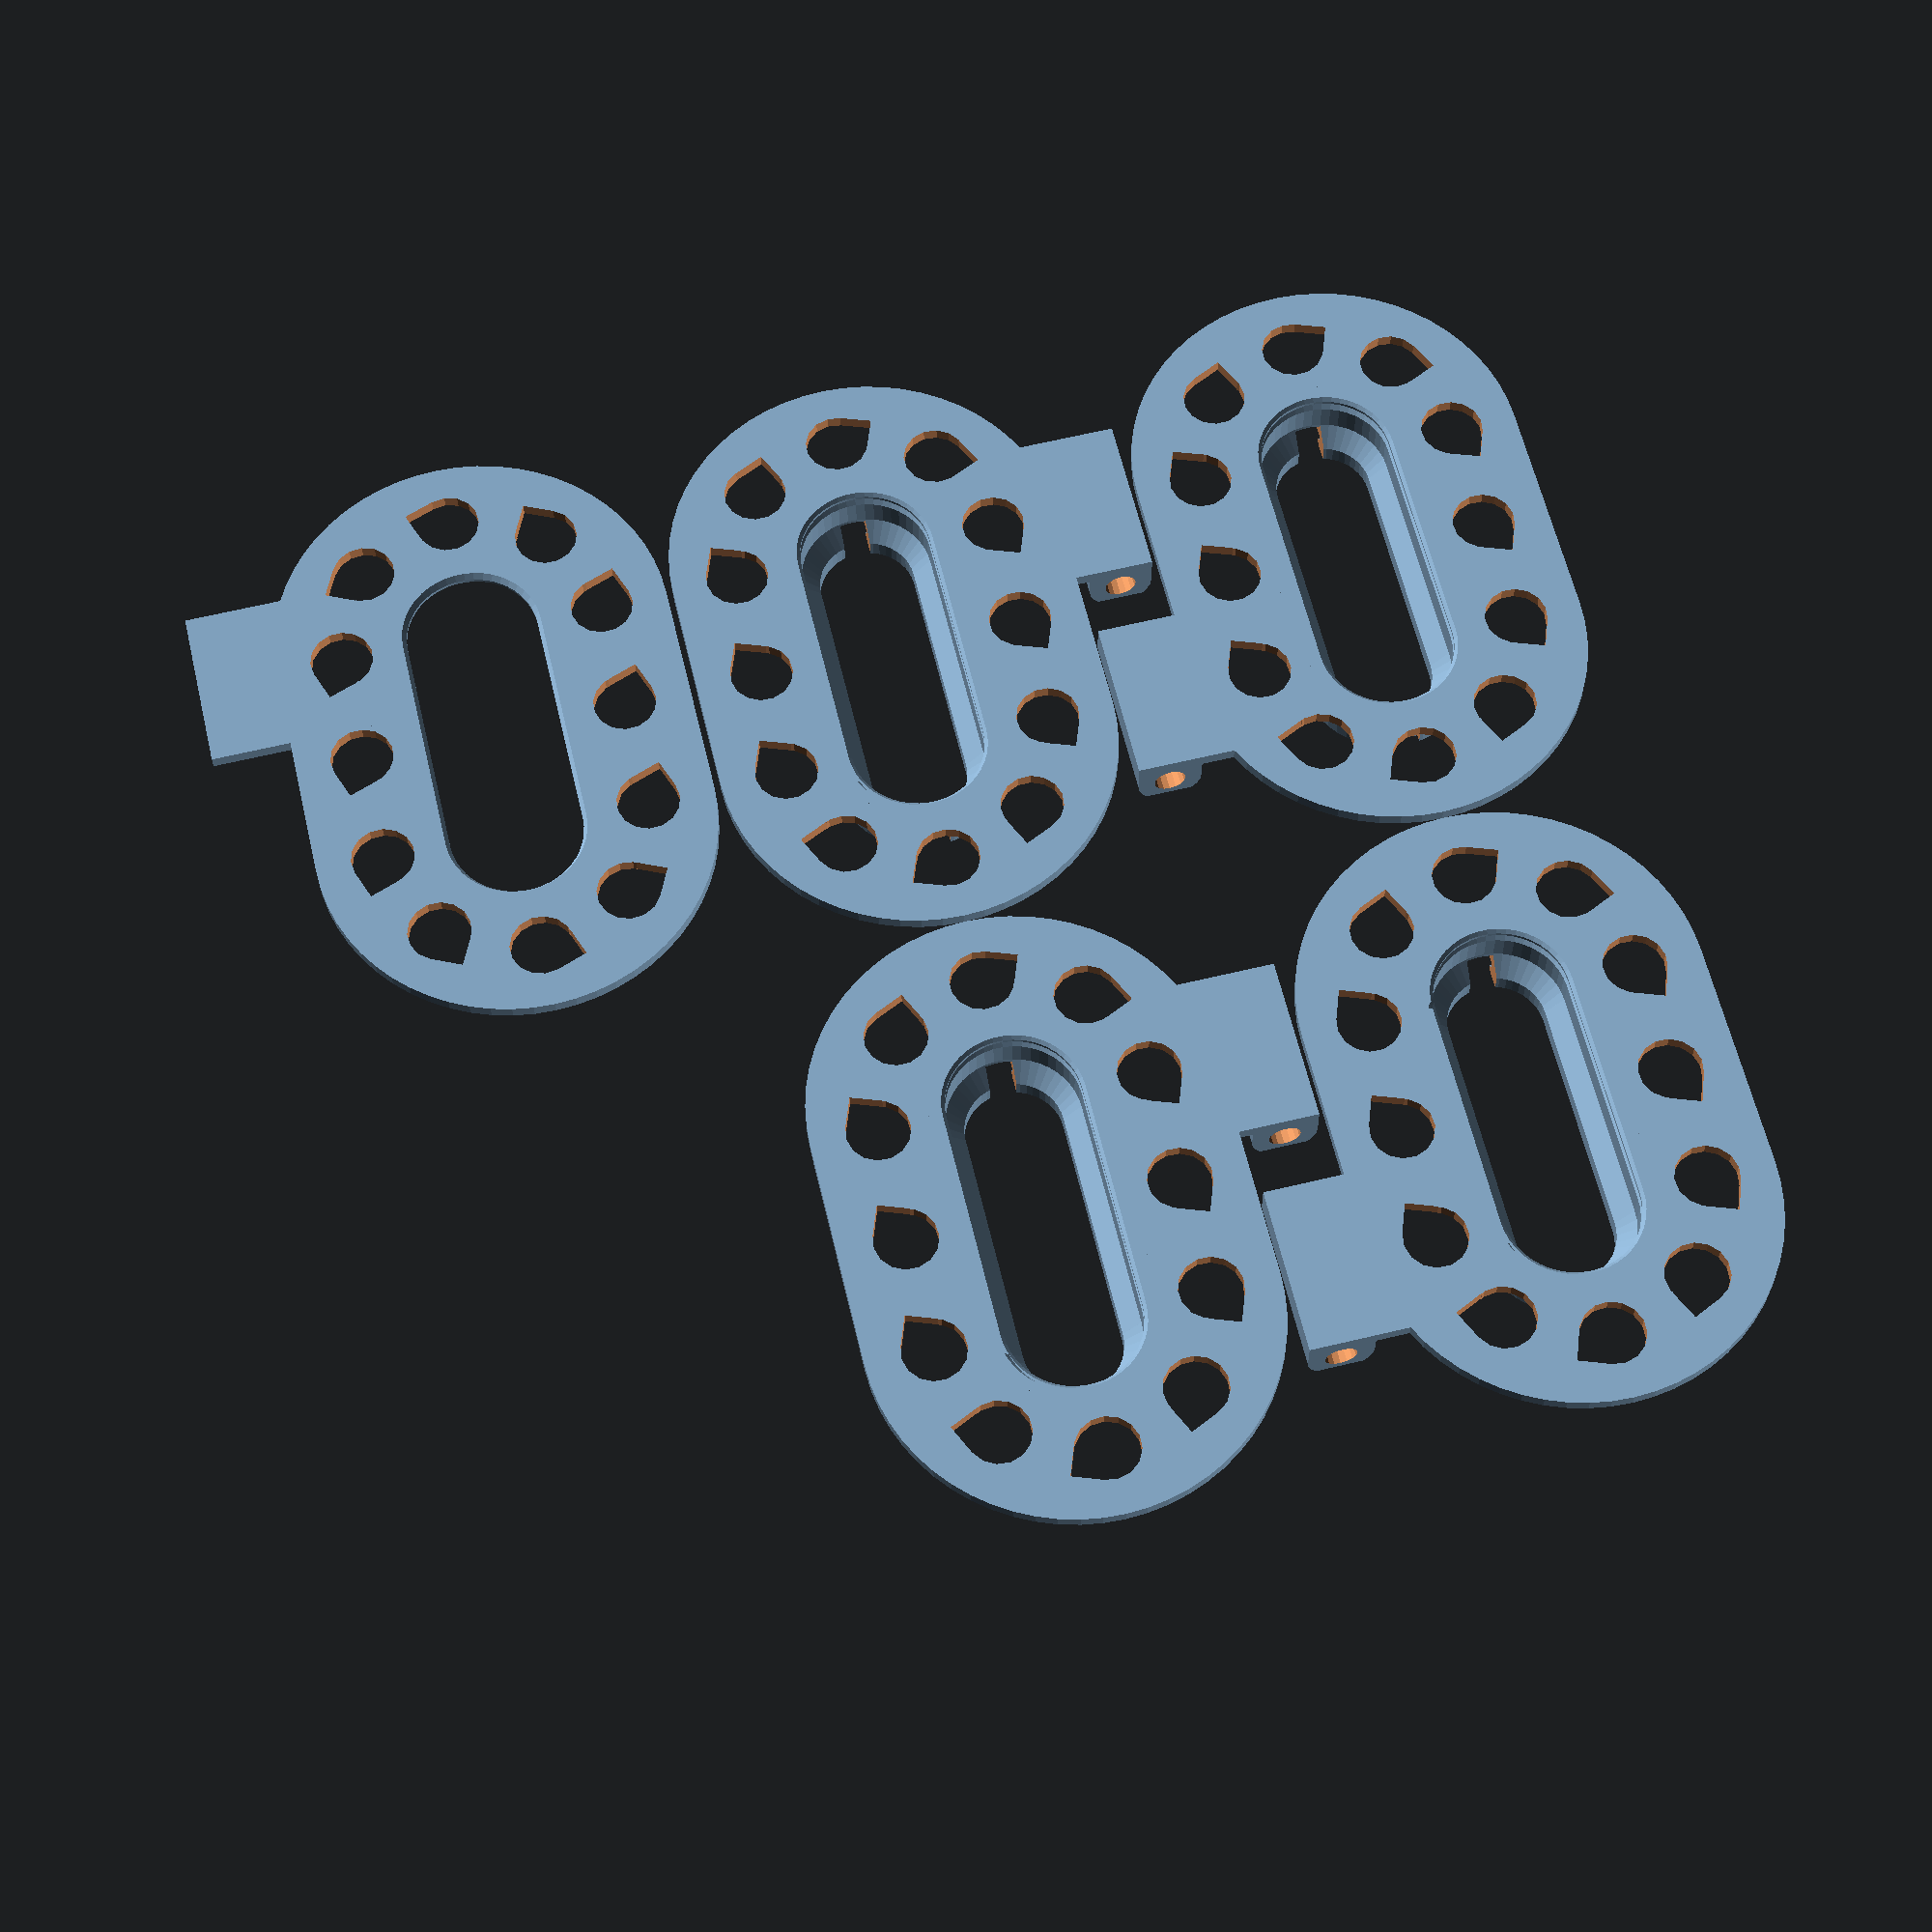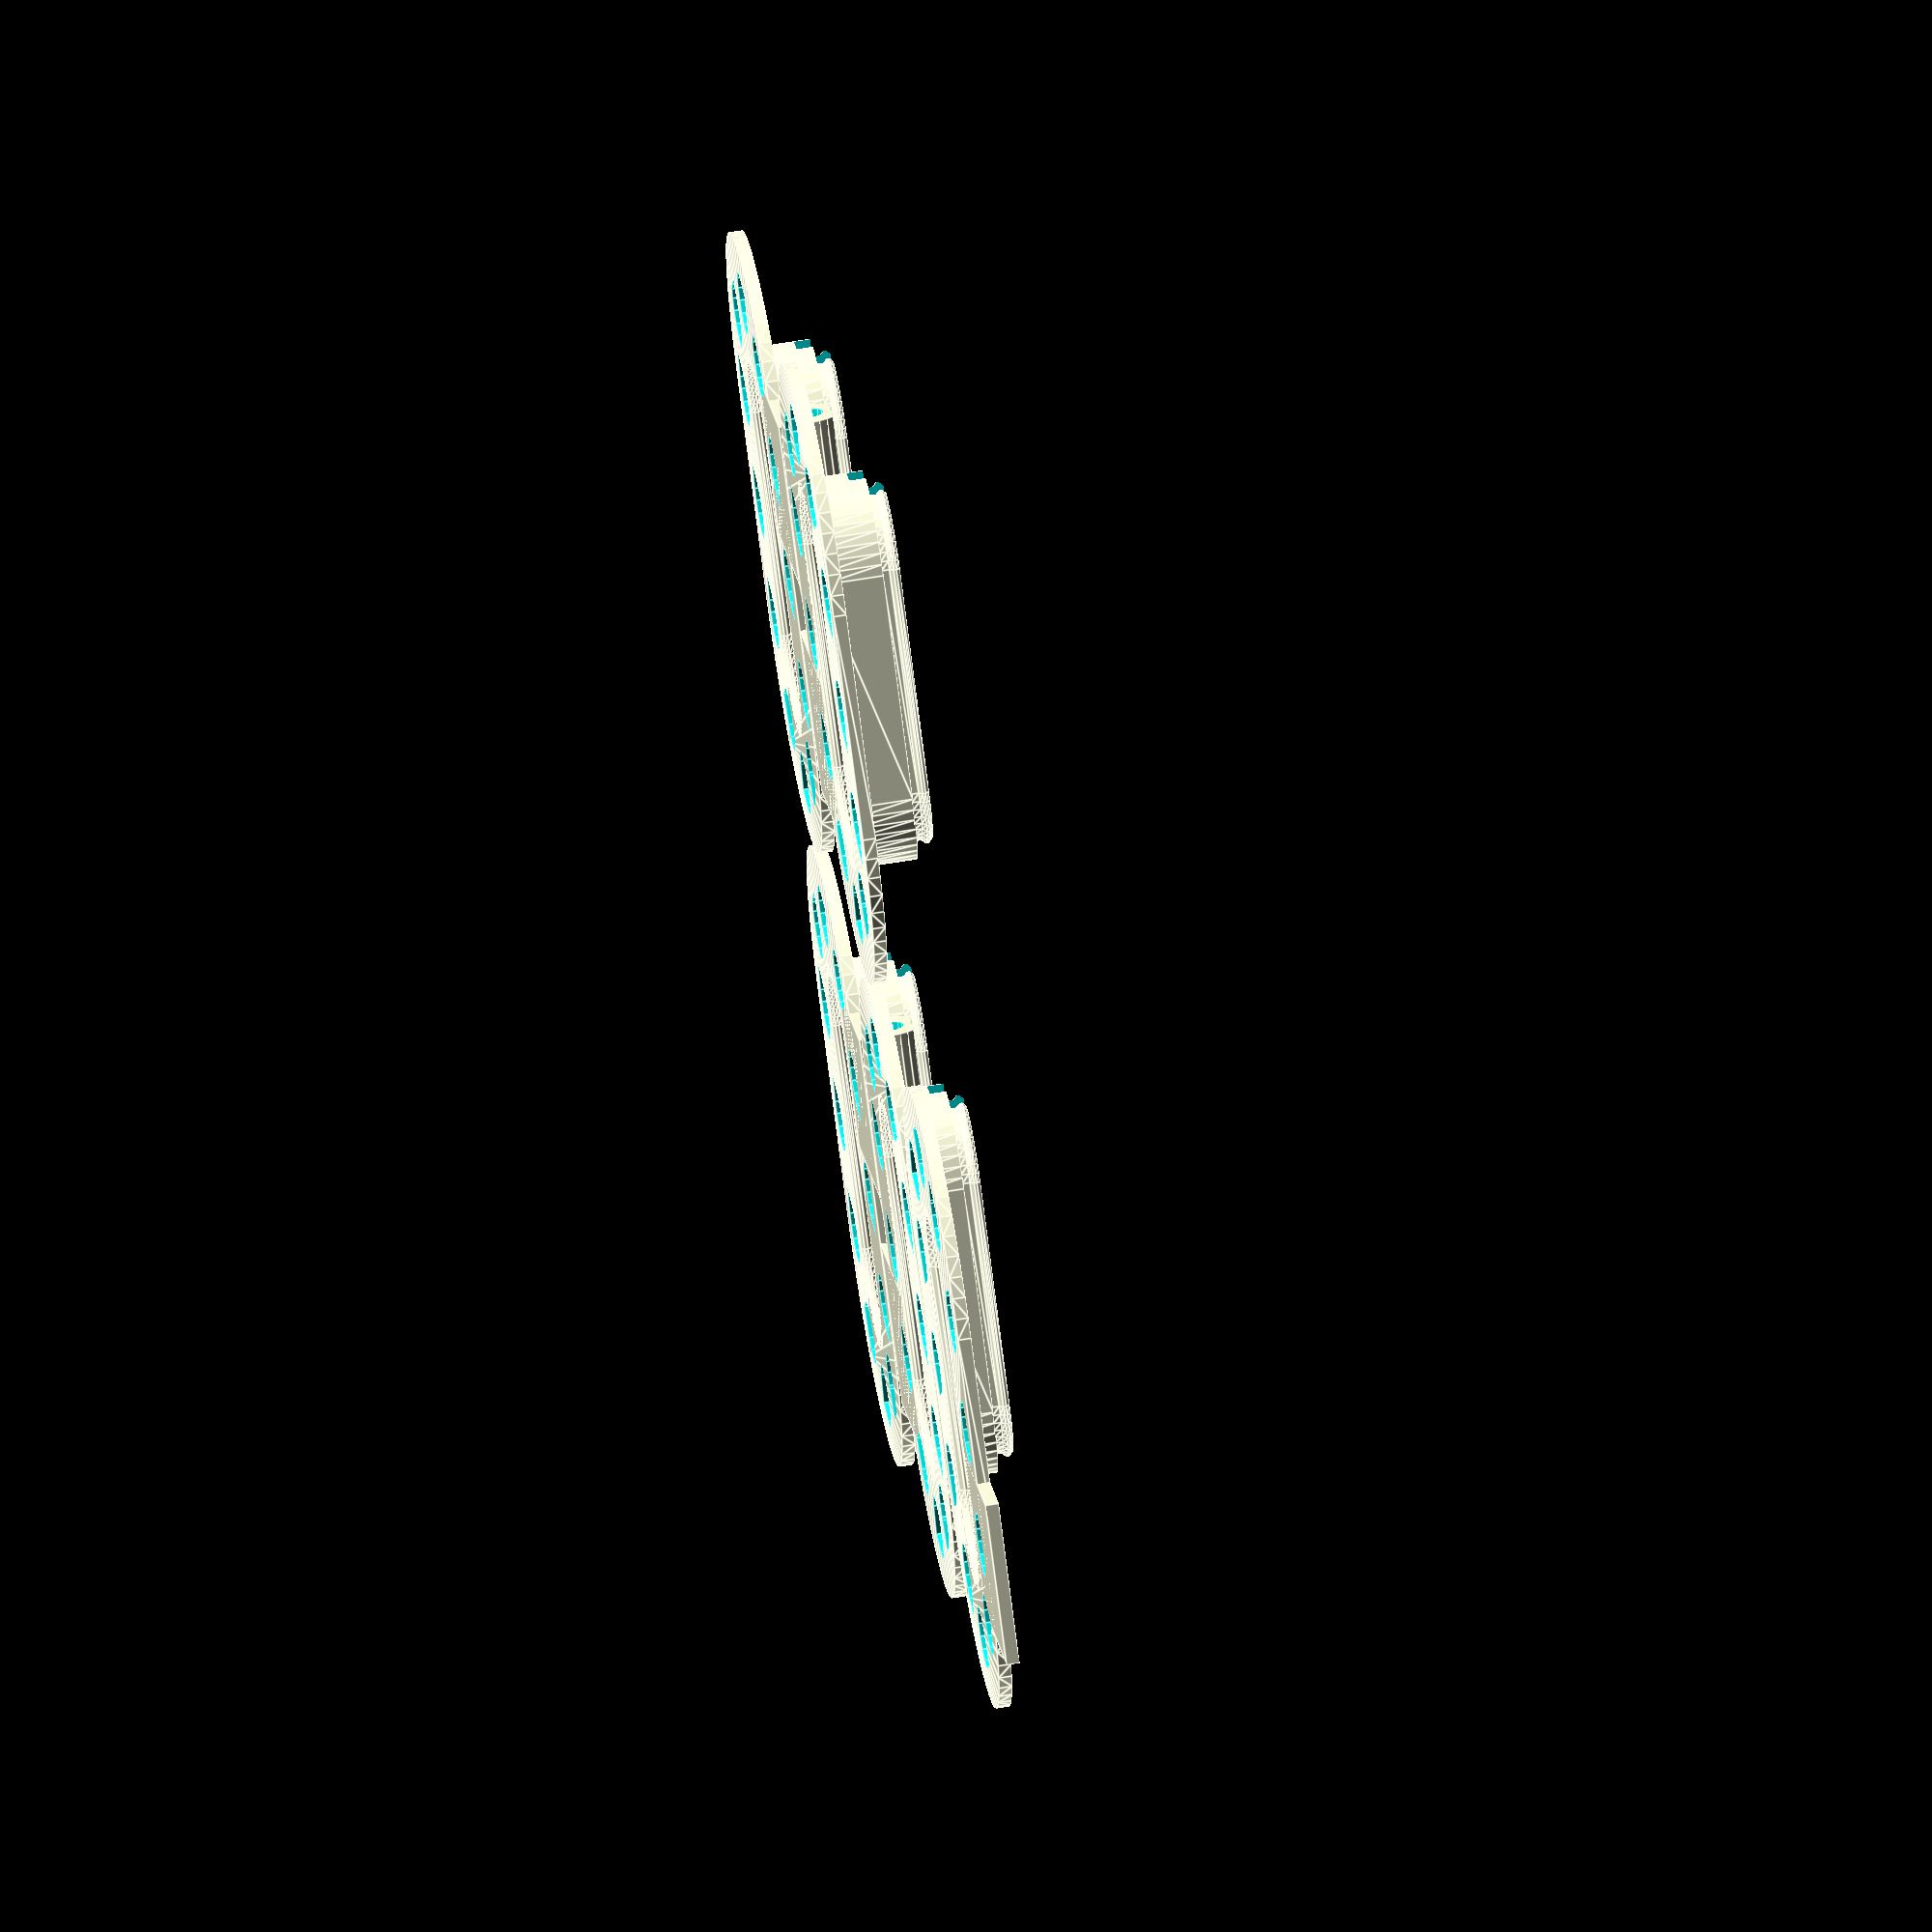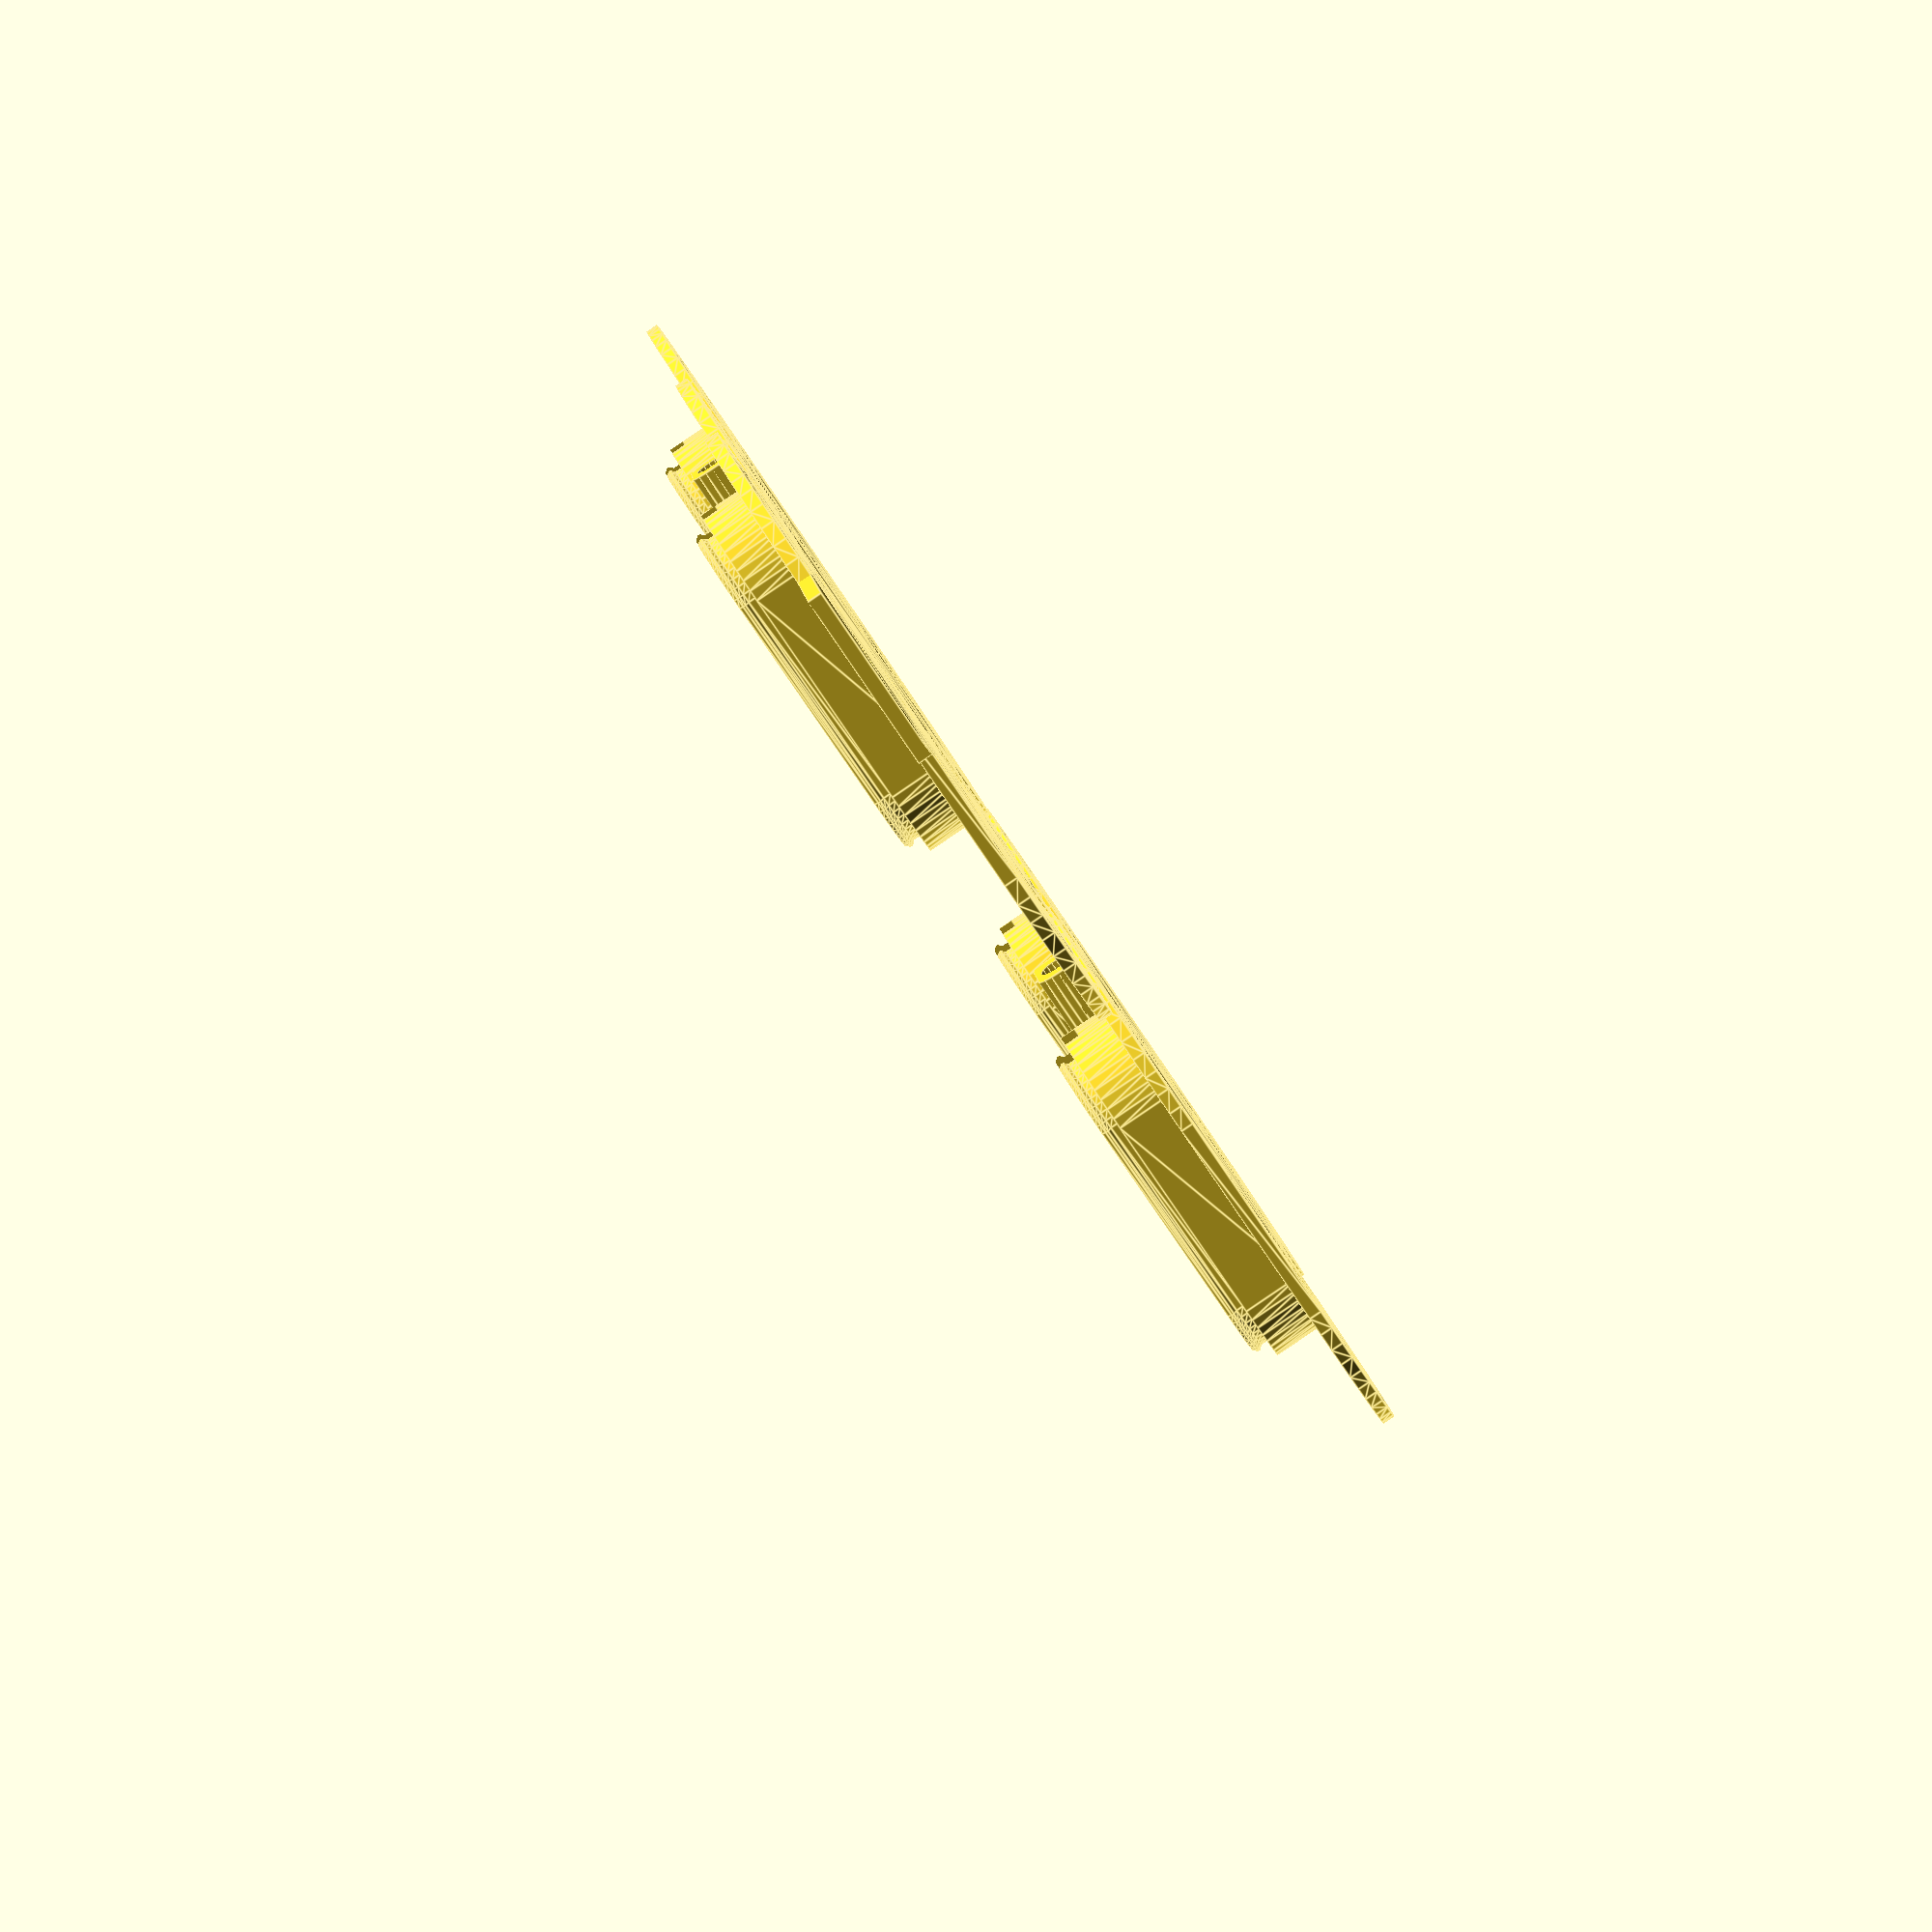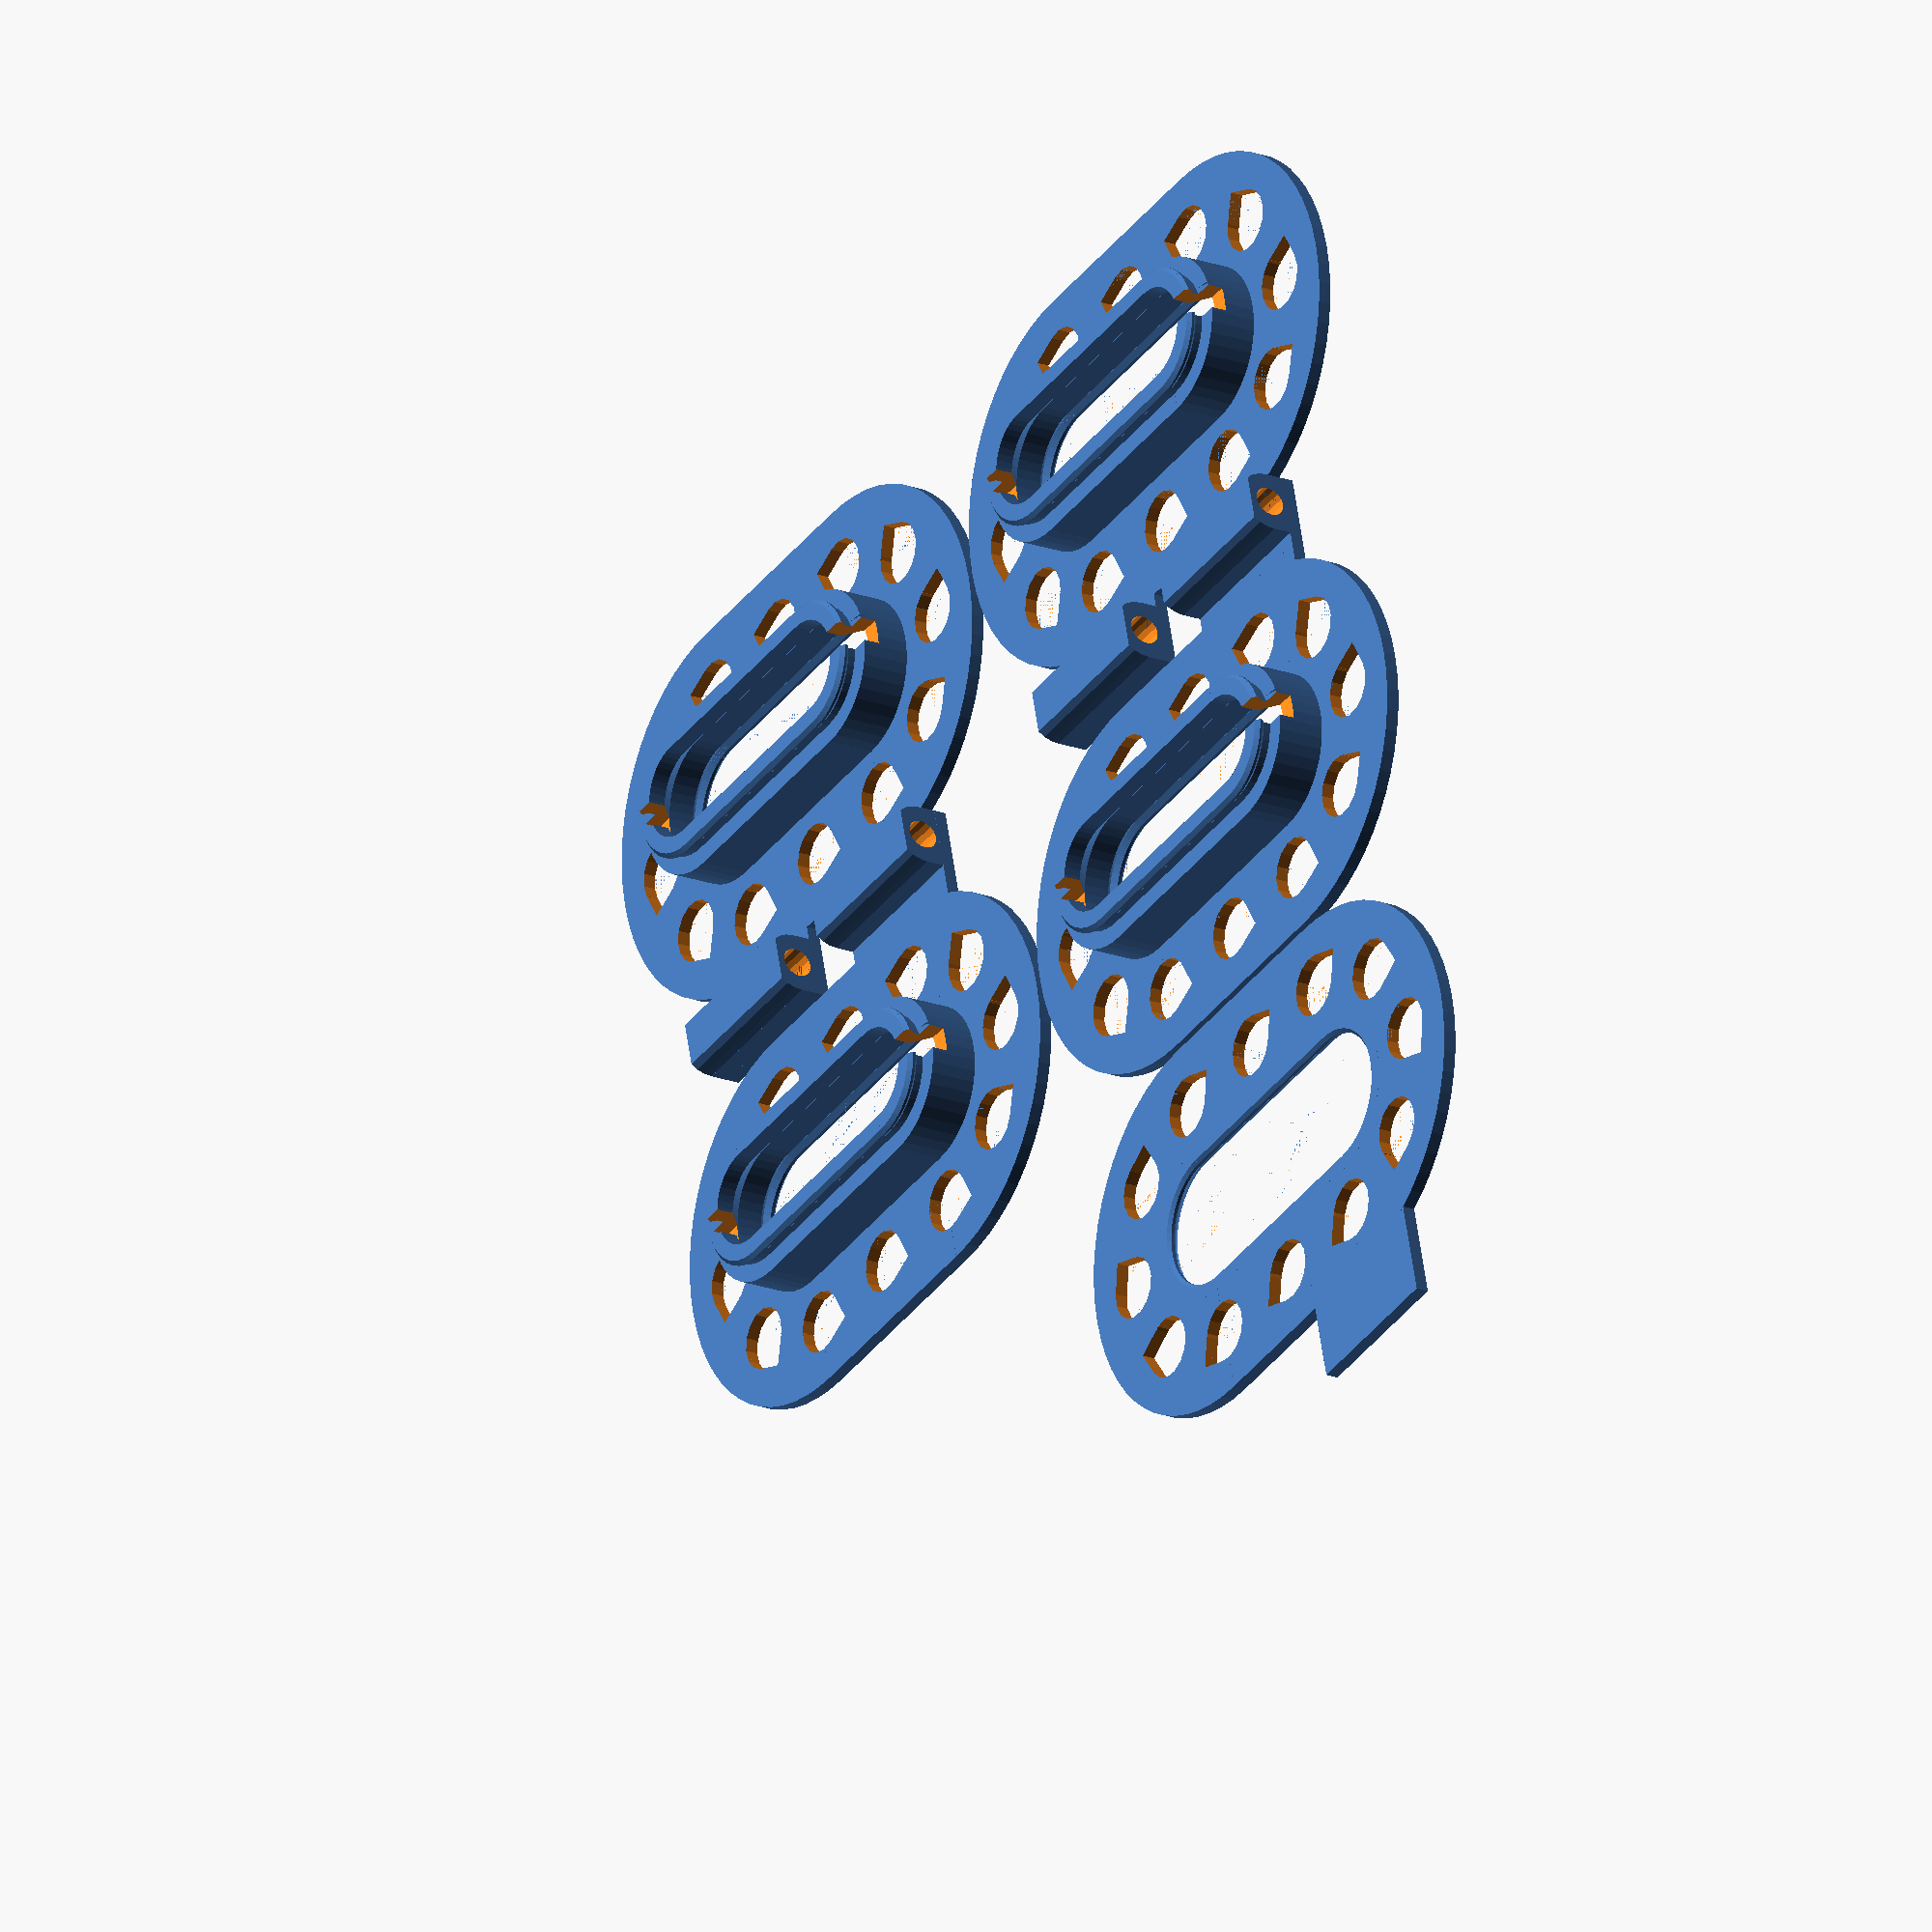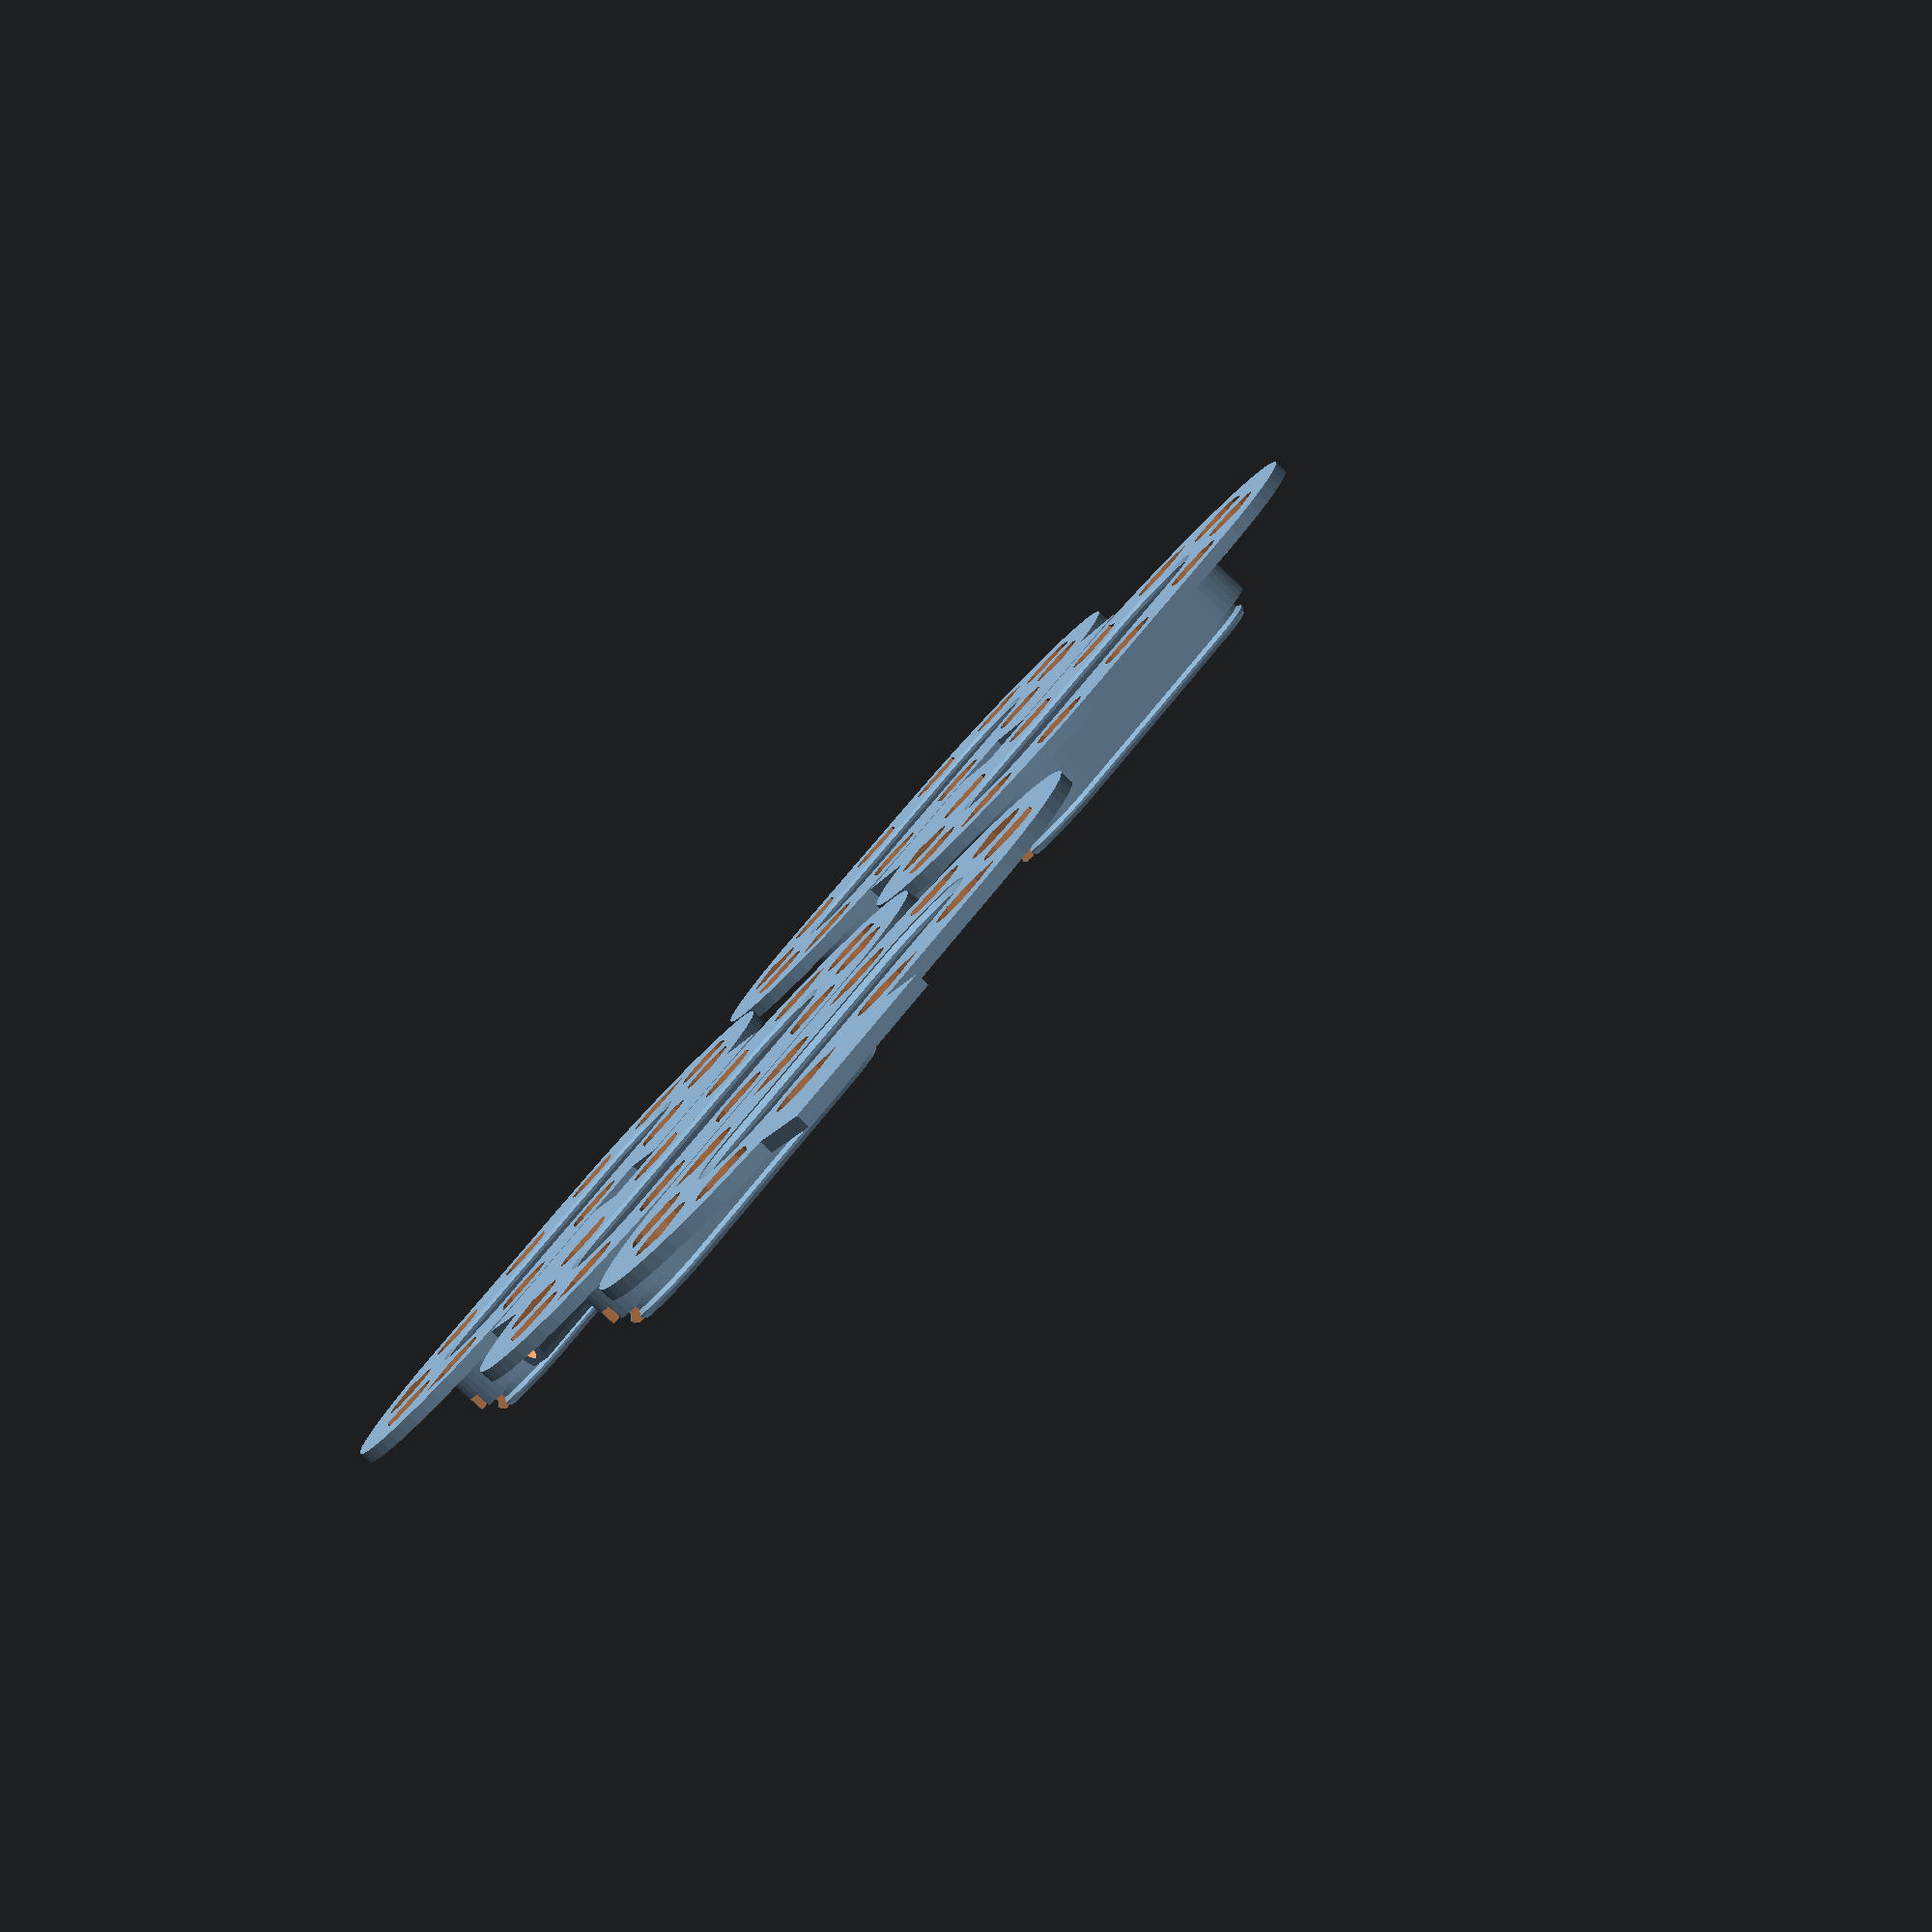
<openscad>
// Total number of probes supported (0 for just an endpiece)
count = 4; // [0,1,2,3,4]

// Wall thickness, set to multiple of perimeter width
wall = 2.5;
// Flat thickness
wall_t = 2;

// Overall width of flat
oa_w = 60;
// Overall depth of flat
oa_d = 95;
// Interior height between flats
height = 7.5;
// Center hole ratio
center_ratio = 3;

// Diameter of probe-holding hole
probe_d = 4.75;
// Length of probe holder
probe_l = 25;
// Distance of probe holder offset
probe_off = 7;
// Reduce thickness of probe holder (allow wire to pass more easily)
probe_cut = 1.25;

// Include holes around the perimeter of the flat?
flat_has_holes = true;
// Include the probe holder flat stub on endpiece as well? (can help retain wire)
end_has_stub = true;

/* [Hidden] */
// Center hole width
center_w = oa_w / center_ratio;
// Center hole depth
center_d = (oa_d - oa_w) + center_w;
// Diameter of holes in flat
flat_hole_d = (oa_w - center_w) / 4 - 0.5;

e=0.01;

do_render();

module do_render() {
  if (count == 0)
    half(true);
  else if (count == 1)
    single();
  else if (count == 2)
    complete_2();
  else if (count == 3)
    complete_3();
  else if (count == 4)
    complete_4();
}

module single() {
  half(false);
  translate([-oa_w - 1,0,0]) rotate(180) half(true);
}

module complete_2() {
  half(false);
  translate([oa_w + probe_off + probe_d + 1, 0, 0]) rotate(180) half(false);
  translate([0, oa_d + 1,0]) rotate(180) half(true);
}

module complete_3() {
  complete_2();
  translate([oa_w + probe_off + probe_d + 1, oa_d + 1, 0]) rotate(180) half(false);
}

module complete_4() {
  single();
  translate([oa_w + probe_off + probe_d + 1, 0, 0]) rotate(180) half(false);
  translate([0, oa_d + 1, 0]) half(false);
  translate([oa_w + probe_off + probe_d + 1, oa_d + 1, 0]) rotate(180) half(false);
}

module rextrude_180(diameter, h) {
  intersection() {
    translate([-diameter/2-e, -e, -e])
      cube([diameter+2*e, diameter/2+e, h+2*e]);
    rotate_extrude()
      children();
  }
}

module half(is_end) {
  probe_x=oa_w/2 + probe_off;
  probe_y=-probe_l - 5; // -oa_w/2 - 0;

  difference() {
    union() {
      flat();
      
      if (!is_end) {
        // probe holster
        intersection() {
          translate([probe_x, probe_y, probe_d/2+wall]) rotate([-90]) {
            difference() {
              union() {
                cylinder(probe_l, d=probe_d+2*wall, $fn=24);
                translate([-probe_d/2-wall,0,0])
                  cube([probe_d+2*wall, probe_d/2+wall, probe_l]);
              }
              translate([0,0,-e]) cylinder(probe_l+2*e, d=probe_d, $fn=16);
            }
          }
          // Keep the height of the cylinder less than the height of the layer
          translate([probe_x-probe_d/2-wall, probe_y, 0])
            cube([probe_d+2*wall, probe_l, height+wall_t-probe_cut]);
        } // interection
      } // if !is_end

      if (!is_end)
        // connect to holster
        translate([center_w/2+wall, probe_y, 0])
          cube([probe_x-center_w/2+probe_d/2, probe_l, wall_t]);
      else if (end_has_stub)
        // connect to holster
        mirror([0,1,0]) 
          translate([center_w/2+wall, probe_y, 0])
            cube([probe_x-center_w/2+probe_d/2, probe_l, wall_t]);

      // lip round
      translate([0,-(center_d-center_w)/2,0]) rotate(180)
        rextrude_180(oa_w, height*4, $fn=46)
        translate([center_w/2,0,0]) lip_poly(is_end, height);
      
      translate([0,(center_d-center_w)/2,0]) 
        rextrude_180(oa_w, height*4, $fn=46)
        translate([center_w/2,0,0]) lip_poly(is_end, height);
      // lip flat
      translate([center_w/2,(center_d-center_w)/2,0]) rotate([90]) 
        linear_extrude(center_d-center_w) lip_poly(is_end, height);
      translate([-center_w/2,-(center_d-center_w)/2,0]) rotate([90,0,180]) 
        linear_extrude(center_d-center_w) lip_poly(is_end, height);
    }  // end union
    
    if (is_end)
      mirror([0,1,0]) flat_holes();
    else
       flat_holes();
    
    // chip away a bit of snap in mating area
    translate([-4/2, -center_d/2-wall-e, wall_t+height-wall])
      cube([4, center_d+2*(wall+e), height*2]);
  } // end diff
}

module flat_hole() {
  rotate(20) {
    cylinder(wall_t+2*e, d=flat_hole_d);
    cube([flat_hole_d/2,flat_hole_d/2,wall_t+2*e]);
  }
}

module flat_holes() {
  flat_hole_offset = (oa_w - center_w)/4 + center_w/2;
  
  if (flat_has_holes) {
    translate([0, -(oa_d-oa_w)/2, 0]) for (rot=[0:180/4:180])
      rotate(-rot) translate([flat_hole_offset,0,-e]) flat_hole();
    translate([0, (oa_d-oa_w)/2, 0]) for (rot=[0:180/4:180])
      rotate(rot) translate([flat_hole_offset,0,-e]) flat_hole();
    translate([flat_hole_offset,0,-e]) flat_hole();
    translate([-flat_hole_offset,0,-e]) rotate(180) flat_hole();
  }
}

module flat() {
  difference() {
    hull() {
      translate([0, -(oa_d-oa_w)/2, 0]) cylinder(wall_t, d=oa_w, $fn=60);
      translate([0, (oa_d-oa_w)/2, 0]) cylinder(wall_t, d=oa_w, $fn=60);
    }
   
    // Center hole
    hull() {
      translate([0, -(center_d-center_w)/2, -e]) cylinder(wall_t+2*e, d=center_w+2, $fn=34);
      translate([0, (center_d-center_w)/2, -e]) cylinder(wall_t+2*e, d=center_w+2, $fn=34);
    }
  }
}

module lip_poly(is_end, interior_h) {
  if (is_end)
    lip_poly_stack_end();
  else
    lip_poly_stack(interior_h);
}

module lip_poly_stack(interior_h) {
  h=interior_h+wall_t;
  t_sock=wall;
  t_plug=t_sock;
  // Back the top snap portion away from the mating area by this amount
  // The lip is only 0.6mm so err needs to be less than this for any engagement to occur
  err_h=0.20;
  // Raise the snap lip this extra amount to account for a non-smooth surface
  // or layer rounding error, 1/2 a layer height is good
  err_v=0.15;

  polygon([
    // origin is bottom center, moving counterclockwise
    [0.5, 0], [t_sock,0], [t_sock, h], [-err_h, h],
    [-err_h, h+1+err_v],  
      [0.6-err_h, h+1+0.6+err_v], [0.6-err_h, h+1+0.6+0.4+err_v],
    [-err_h, h+1+0.8+0.8+err_v],
    [-t_plug-err_h, h+1+0.8+0.8+err_v], [-t_plug-err_h, h], [0, h-t_plug-err_h],
    [0, 1+0.8+0.8], [0.8, 1+0.8], [0, 1], [0, 0.5]
  ]);
}

module lip_poly_stack_end() {
  t_sock = wall;
  stub = wall_t - 1.8;

  polygon([
    [0, 0], [t_sock, 0], 
    // these points define the height, should be 1+0.8+0.8=2.6
    // but cut down to wall_t to be flush with flat(), this means wall_t
    // needs to be at least 1.8 to form a proper-sided socket
    [t_sock, wall_t], [0.5, wall_t], [0, wall_t-0.5], [0, wall_t-1],
    [0.8, wall_t-1-0.8], [0.8-stub, wall_t-1-0.8-stub]
  ]);
}
</openscad>
<views>
elev=27.6 azim=193.4 roll=180.8 proj=p view=wireframe
elev=294.7 azim=49.2 roll=260.5 proj=o view=edges
elev=86.7 azim=282.4 roll=124.2 proj=p view=edges
elev=200.5 azim=75.5 roll=123.8 proj=o view=solid
elev=261.9 azim=120.8 roll=312.8 proj=p view=solid
</views>
